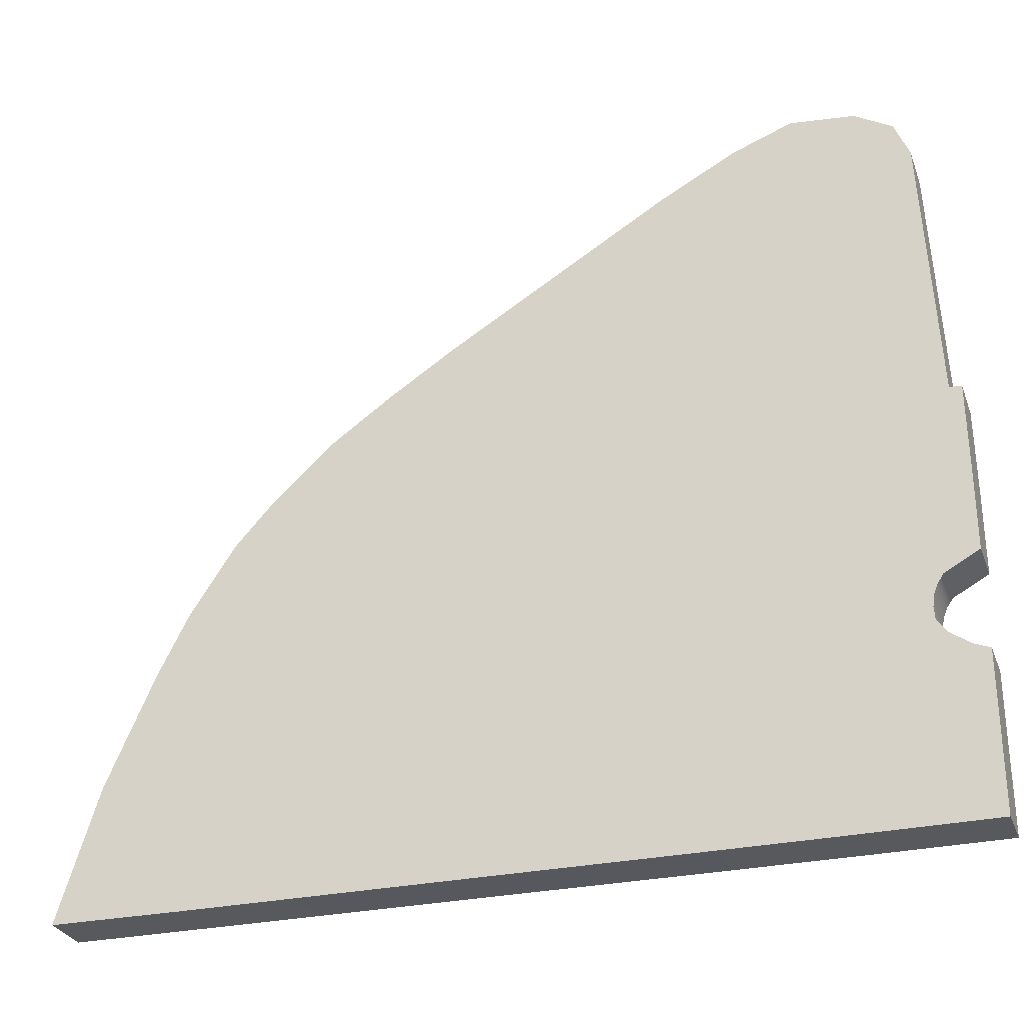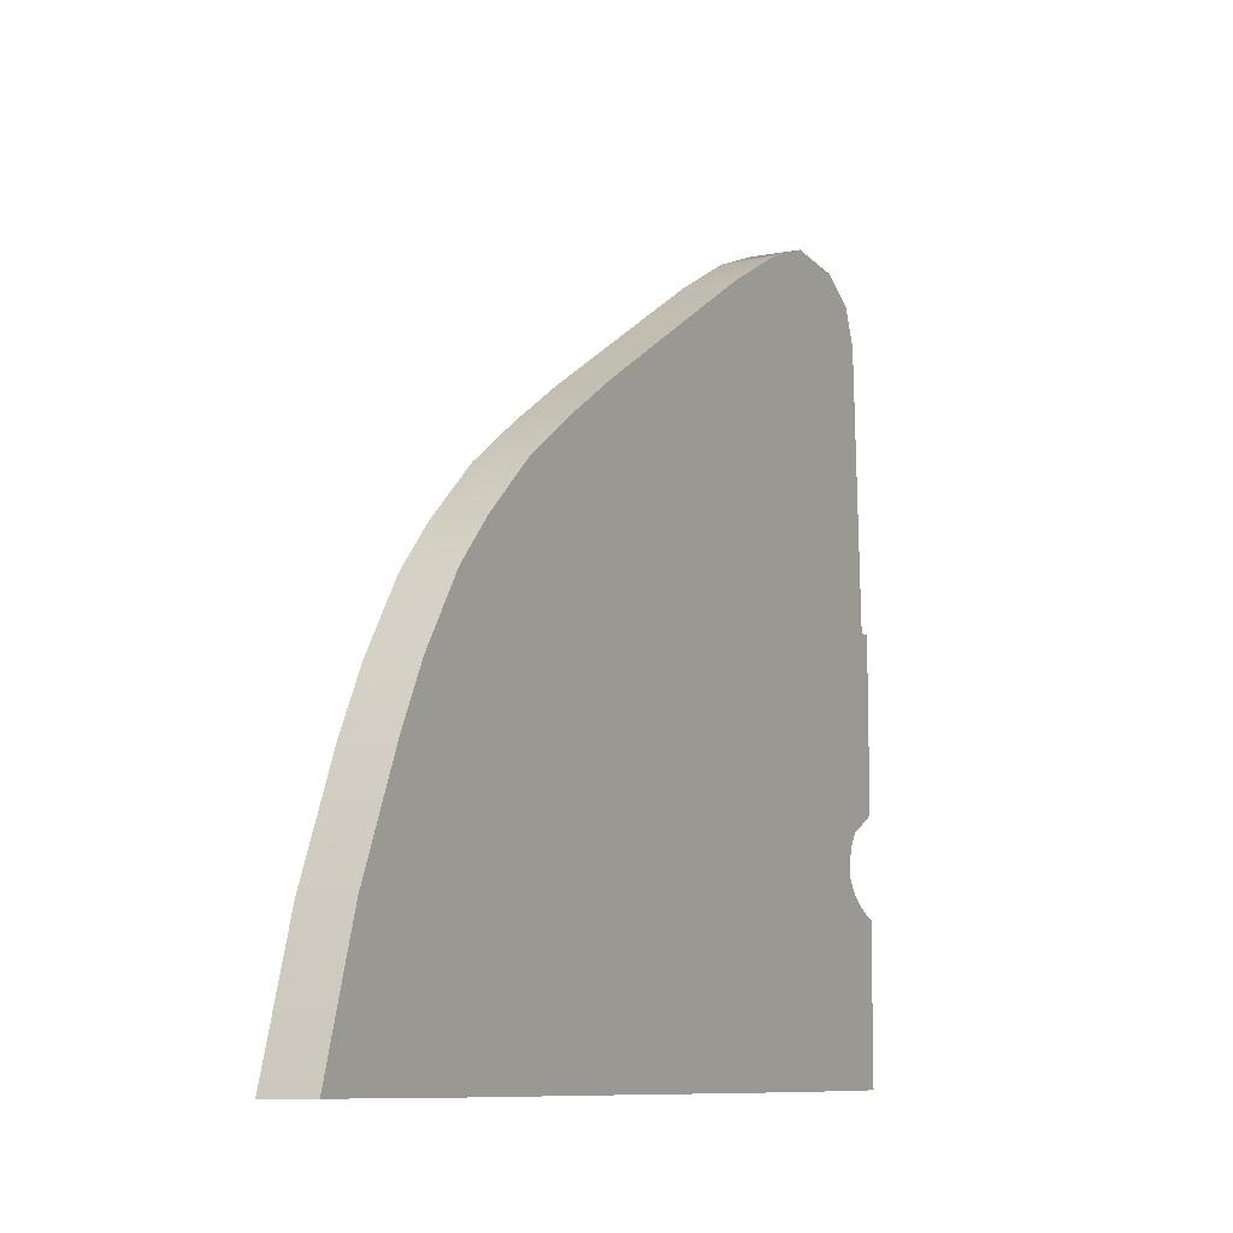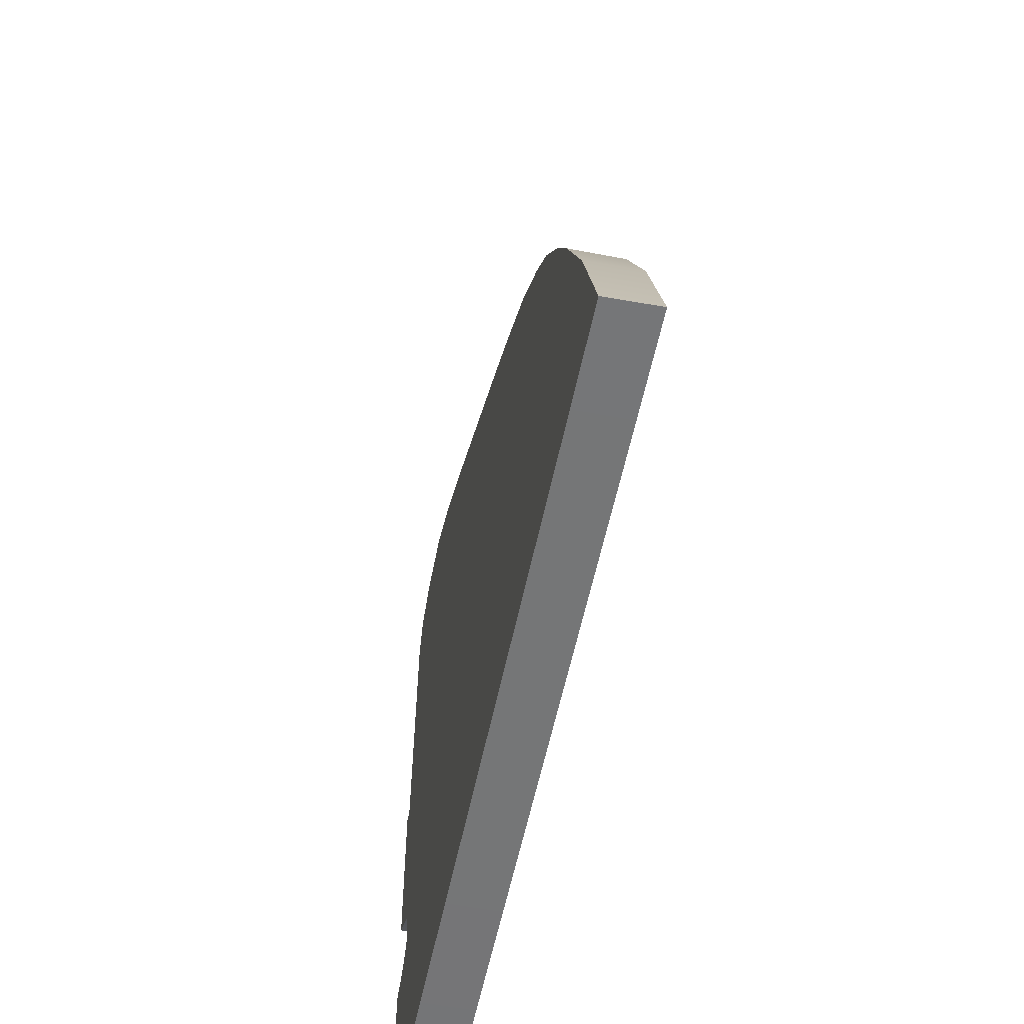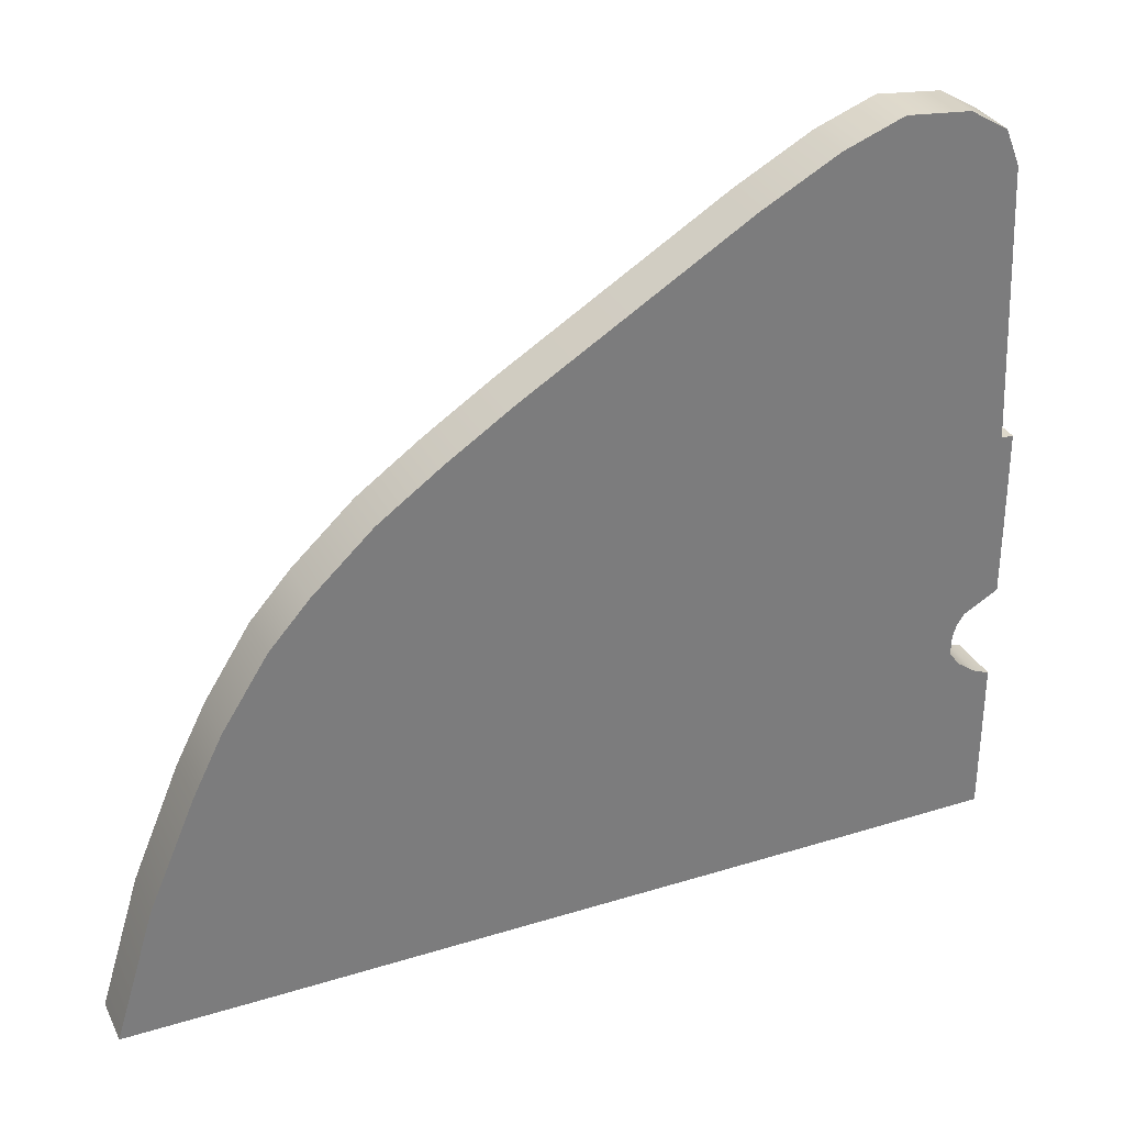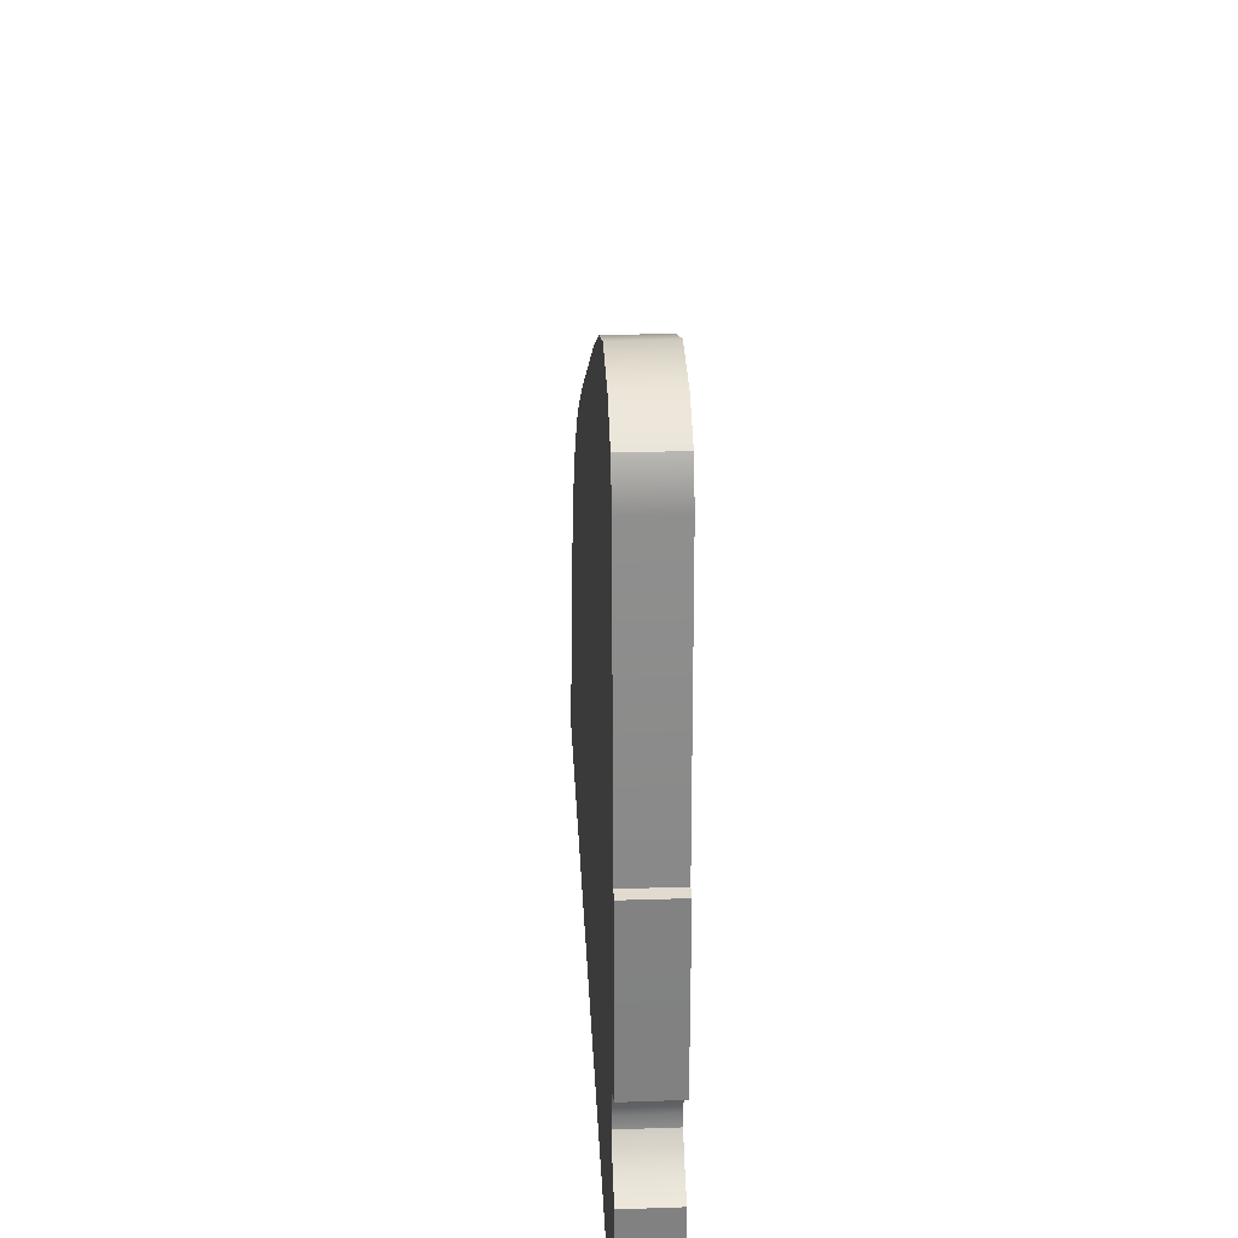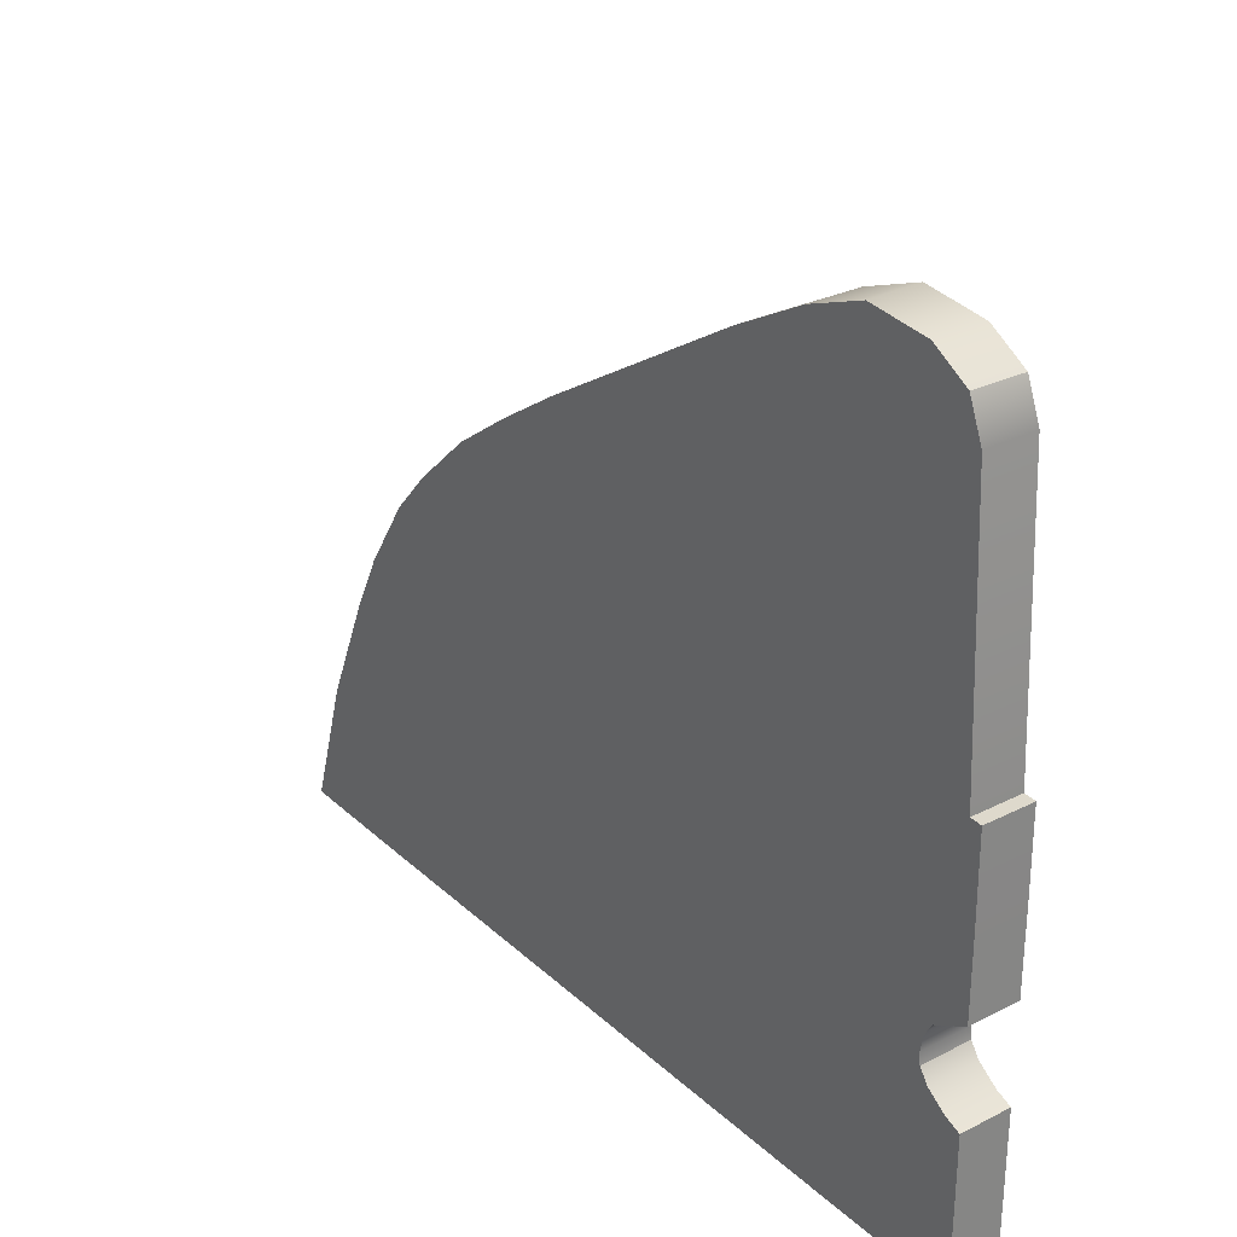
<metadata>
{"format":"obj","ext":"obj","renderer":"f3d","projection":"perspective","resolution":1024,"background":"white","views":[{"elev":-29.1,"azim":18.3,"up":"+Z"},{"elev":-9.0,"azim":-61.3,"up":"+Z"},{"elev":-56.5,"azim":-101.5,"up":"+Z"},{"elev":32.2,"azim":-23.6,"up":"+Z"},{"elev":29.9,"azim":87.1,"up":"+Z"},{"elev":28.8,"azim":52.8,"up":"+Z"}]}
</metadata>
<code>
g default
v -65.88 1.5 70.15
v -65.54 1.5 77.26
v -61.48 1.5 70.62
v -61.45 1.5 61.35
v -61.51 1.5 77.82
v -57.38 1.5 61.36
v -57.37 1.5 71.06
v -58.52 1.5 82.67
v -61.5 1.5 83.53
v -65.43 1.5 81.68
v -71.86 1.5 77.77
v -71.82 1.5 76.39
v -73.79 1.5 76.51
v -71.52 1.5 69.54
v -75.6 1.5 75.22
v -66 1.5 61.36
v -71.16 1.5 61.37
v -75.66 1.5 61.38
v -75.63 1.5 69.06
v -78.94 1.5 68.7
v -78.51 1.5 72.3
v -79.6 1.5 61.39
v -83.25 1.5 61.41
v -80.7 1.5 68.53
v -57.39 1.5 73.65
v -58.11 1.5 81.61
v -57.74 1.5 73.67
v -59.63 1.5 83.33
v -63.23 1.5 82.87
v -77.37 1.5 73.59
v -79.83 1.5 70.23
v -82.07 1.5 65.27
v -57.37 1.5 68.71
v -58.66 1.5 68
v -57.37 1.5 65.89
v -59.23 1.5 66.63
v -58.24 1.5 66.24
v -58.96 1.5 67.27
v -58.7 1.5 66.89
v -58.38 1.5 68.15
v -58.72 1.5 67.25
v -58.67 1.5 67.61
v -58.56 1.5 67.89
v -57.84 1.5 66.07
v -58.42 1.5 66.49
v -65.54 8e-06 77.26
v -61.48 1.5e-05 70.62
v -65.88 8e-06 70.15
v -61.45 8e-06 61.34
v -61.51 8e-06 77.82
v -58.66 8e-06 68
v -57.38 8e-06 71.06
v -58.38 8e-06 68.15
v -57.38 8e-06 68.7
v -59.23 8e-06 66.63
v -58.97 8e-06 67.27
v -59.63 8e-06 83.33
v -61.49 8e-06 83.52
v -63.23 8e-06 82.87
v -65.44 8e-06 81.68
v -71.86 8e-06 77.78
v -71.82 8e-06 76.39
v -73.79 8e-06 76.52
v -71.52 8e-06 69.54
v -75.61 8e-06 75.22
v -66 8e-06 61.35
v -71.16 8e-06 61.37
v -75.66 8e-06 61.38
v -75.63 8e-06 69.06
v -78.95 8e-06 68.7
v -79.59 8e-06 61.39
v -83.27 8e-06 61.42
v -82.1 8e-06 65.28
v -80.7 8e-06 68.53
v -79.85 8e-06 70.24
v -78.52 8e-06 72.31
v -77.37 8e-06 73.6
v -57.39 8e-06 73.65
v -57.74 8e-06 73.67
v -58.11 8e-06 81.62
v -58.53 8e-06 82.68
v -57.38 8e-06 61.35
v -58.25 8e-06 66.24
v -57.84 8e-06 66.07
v -57.38 8e-06 65.89
v -58.42 8e-06 66.49
v -58.7 8e-06 66.88
v -58.56 8e-06 67.89
v -58.73 8e-06 67.24
v -58.67 8e-06 67.61
g Glass06
f 46 48 47
f 48 49 47
f 47 50 46
f 51 53 52
f 54 52 53
f 49 55 47
f 55 56 47
f 56 51 47
f 52 47 51
f 57 58 50
f 58 59 50
f 60 46 50
f 60 61 46
f 61 62 46
f 61 63 62
f 63 64 62
f 63 65 64
f 48 66 49
f 48 64 66
f 64 67 66
f 64 68 67
f 64 69 68
f 69 70 68
f 70 71 68
f 70 72 71
f 70 74 73
f 70 76 75
f 69 65 77
f 48 46 64
f 46 62 64
f 78 79 52
f 52 79 47
f 81 50 80
f 80 50 79
f 50 47 79
f 81 57 50
f 59 60 50
f 64 65 69
f 69 77 76
f 69 76 70
f 70 75 74
f 70 73 72
f 49 82 55
f 55 82 83
f 83 82 84
f 82 85 84
f 83 86 55
f 86 87 55
f 56 55 87
f 53 51 88
f 87 89 56
f 51 56 88
f 88 56 90
f 90 56 89
f 86 83 84
f 2 3 1
f 1 3 4
f 3 2 5
f 34 7 40
f 33 40 7
f 4 3 36
f 36 3 38
f 38 3 34
f 7 34 3
f 28 5 9
f 9 5 29
f 10 5 2
f 10 2 11
f 11 2 12
f 11 12 13
f 13 12 14
f 13 14 15
f 1 4 16
f 1 16 14
f 14 16 17
f 14 17 18
f 14 18 19
f 19 18 20
f 20 18 22
f 20 22 23
f 20 32 24
f 20 31 21
f 19 30 15
f 1 14 2
f 2 14 12
f 25 7 27
f 7 3 27
f 8 26 5
f 26 27 5
f 5 27 3
f 8 5 28
f 29 5 10
f 14 19 15
f 19 21 30
f 19 20 21
f 20 24 31
f 20 23 32
f 4 36 6
f 36 37 6
f 37 44 6
f 6 44 35
f 37 36 45
f 45 36 39
f 38 39 36
f 40 43 34
f 39 38 41
f 34 43 38
f 43 42 38
f 42 41 38
f 45 44 37
f 33 54 53 40
f 7 52 54 33
f 9 58 57 28
f 29 59 58 9
f 11 61 60 10
f 13 63 61 11
f 15 65 63 13
f 4 49 66 16
f 16 66 67 17
f 17 67 68 18
f 18 68 71 22
f 22 71 72 23
f 32 73 74 24
f 31 75 76 21
f 30 77 65 15
f 25 78 52 7
f 27 79 78 25
f 8 81 80 26
f 26 80 79 27
f 28 57 81 8
f 10 60 59 29
f 21 76 77 30
f 24 74 75 31
f 23 72 73 32
f 6 82 49 4
f 44 84 85 35
f 35 85 82 6
f 39 87 86 45
f 40 53 88 43
f 41 89 87 39
f 43 88 90 42
f 42 90 89 41
f 45 86 84 44

</code>
